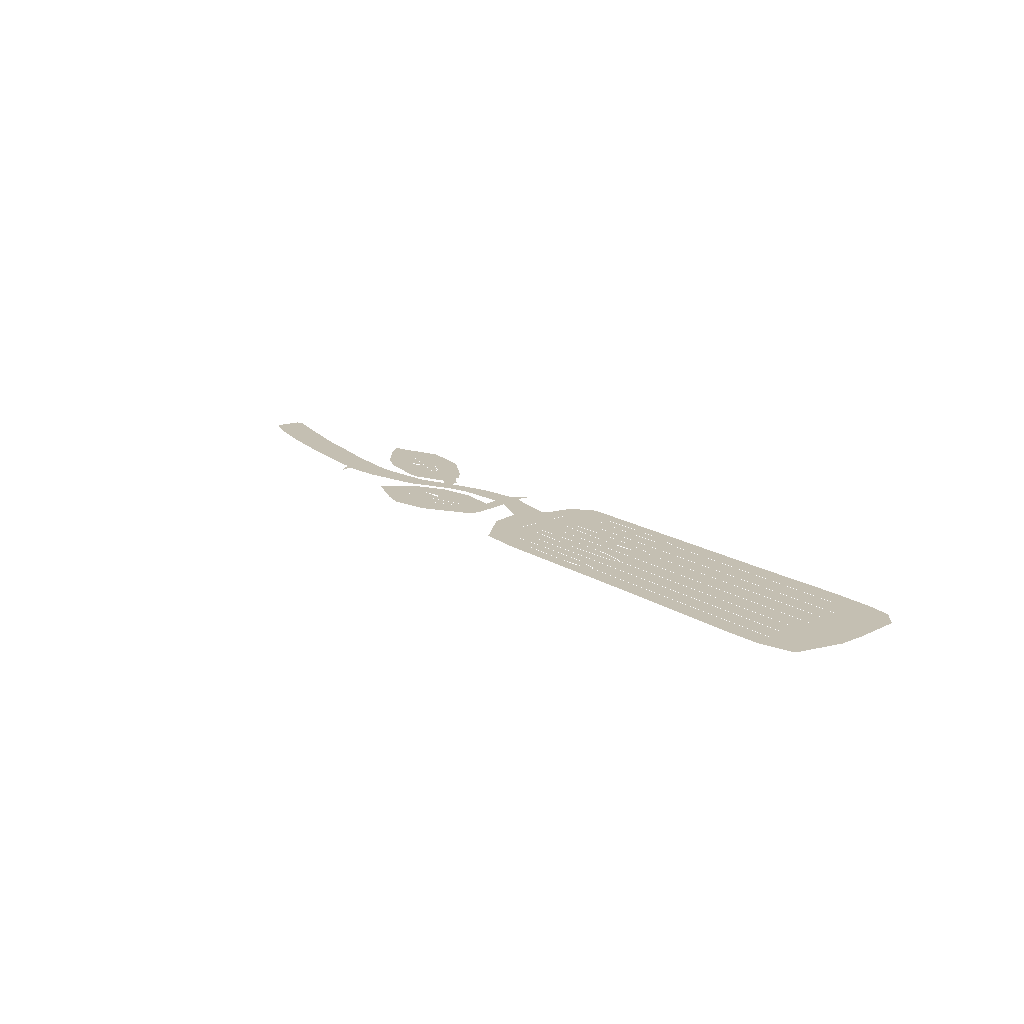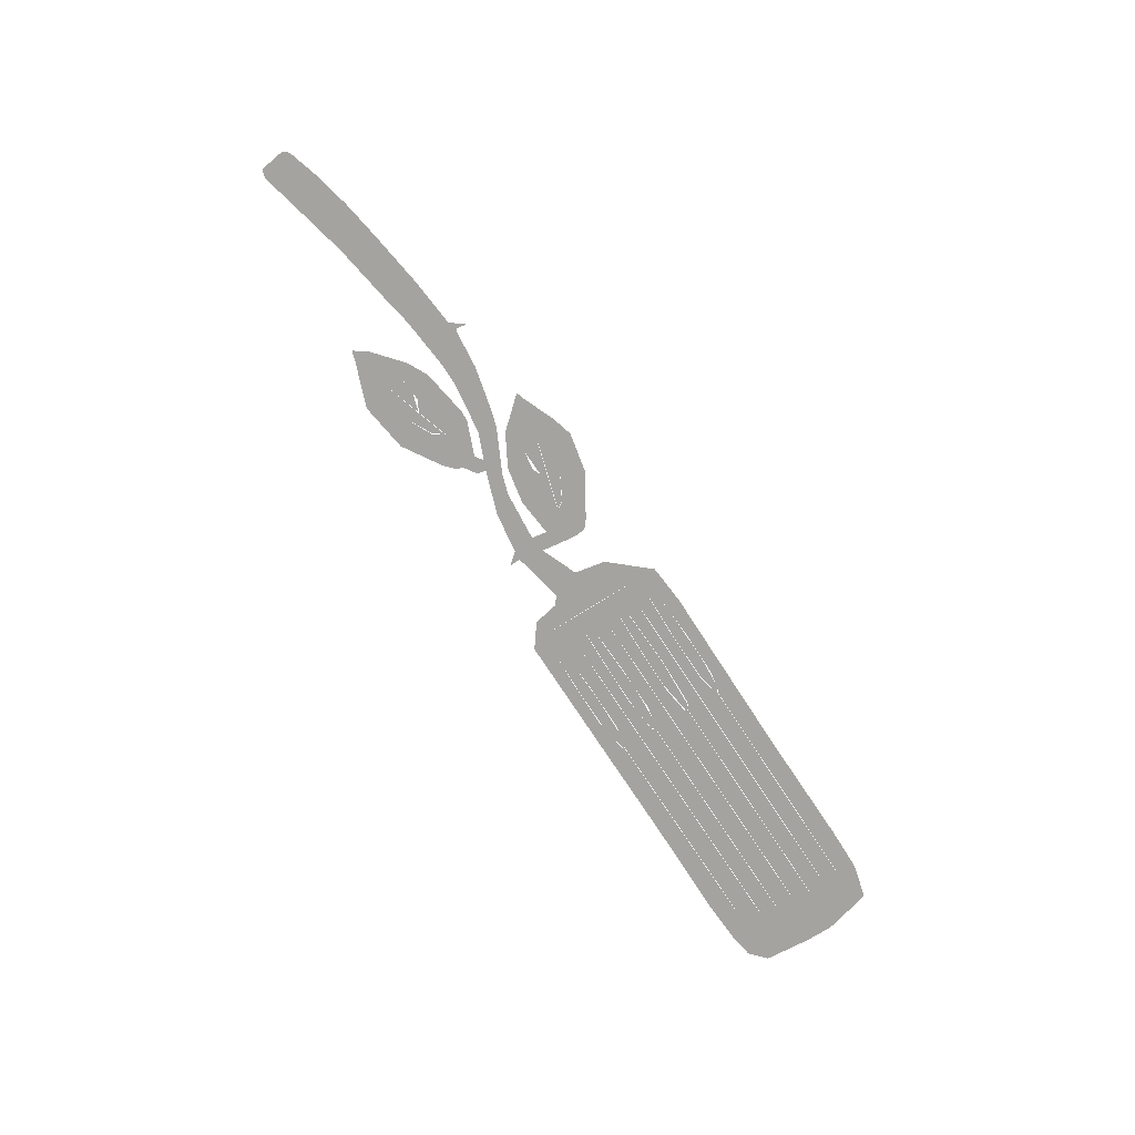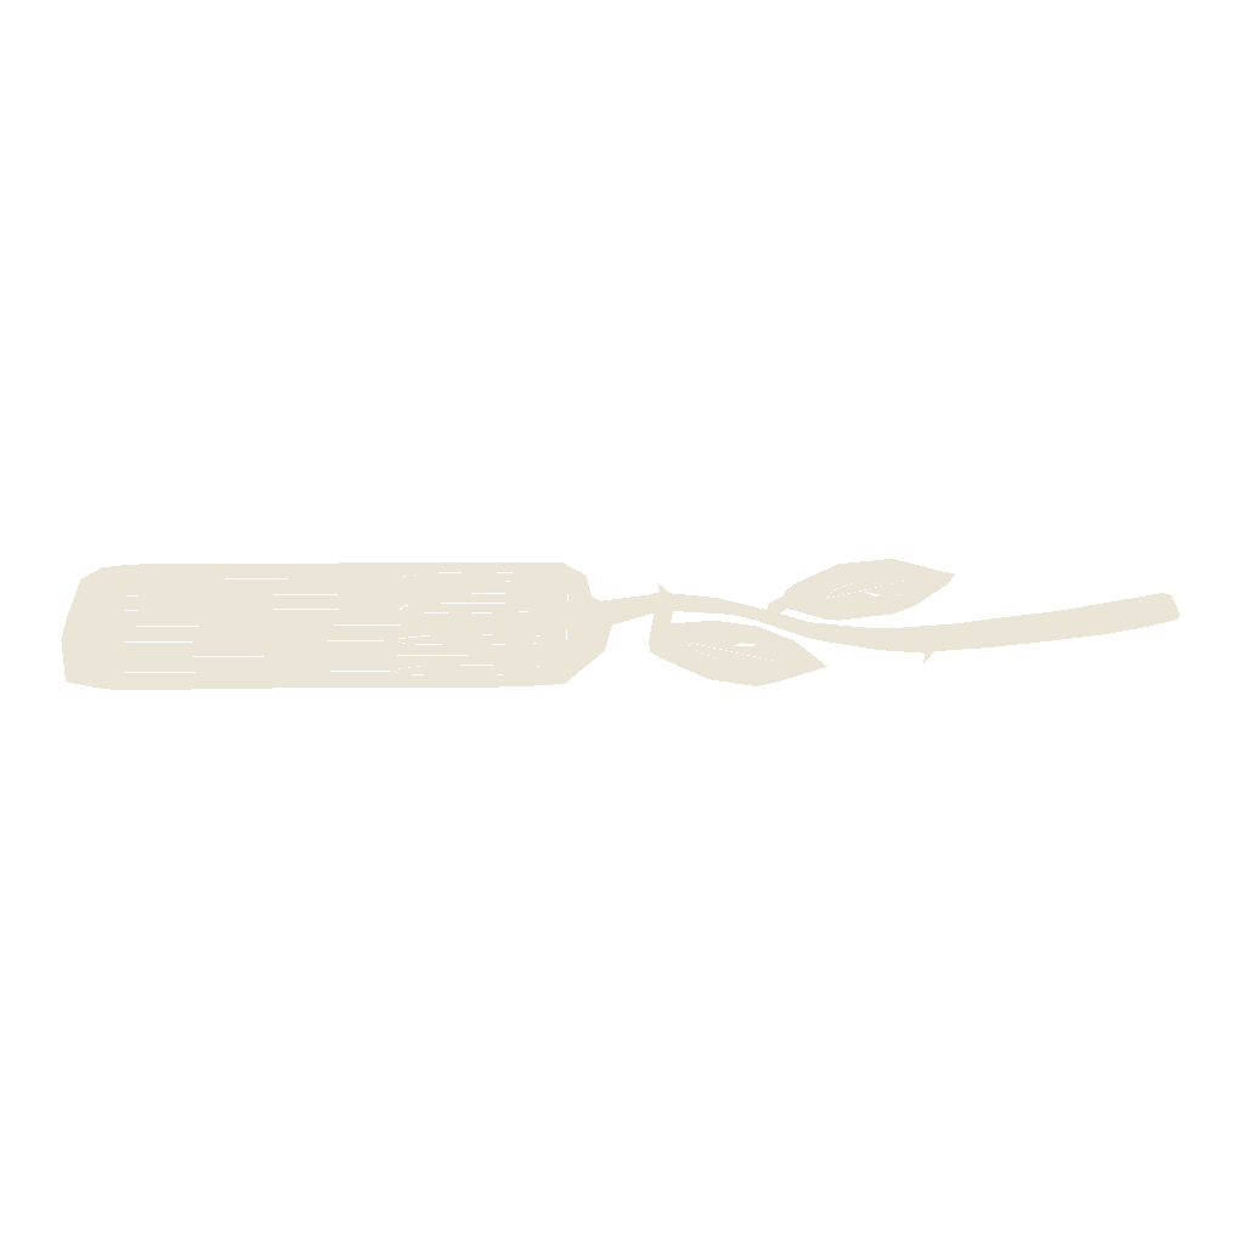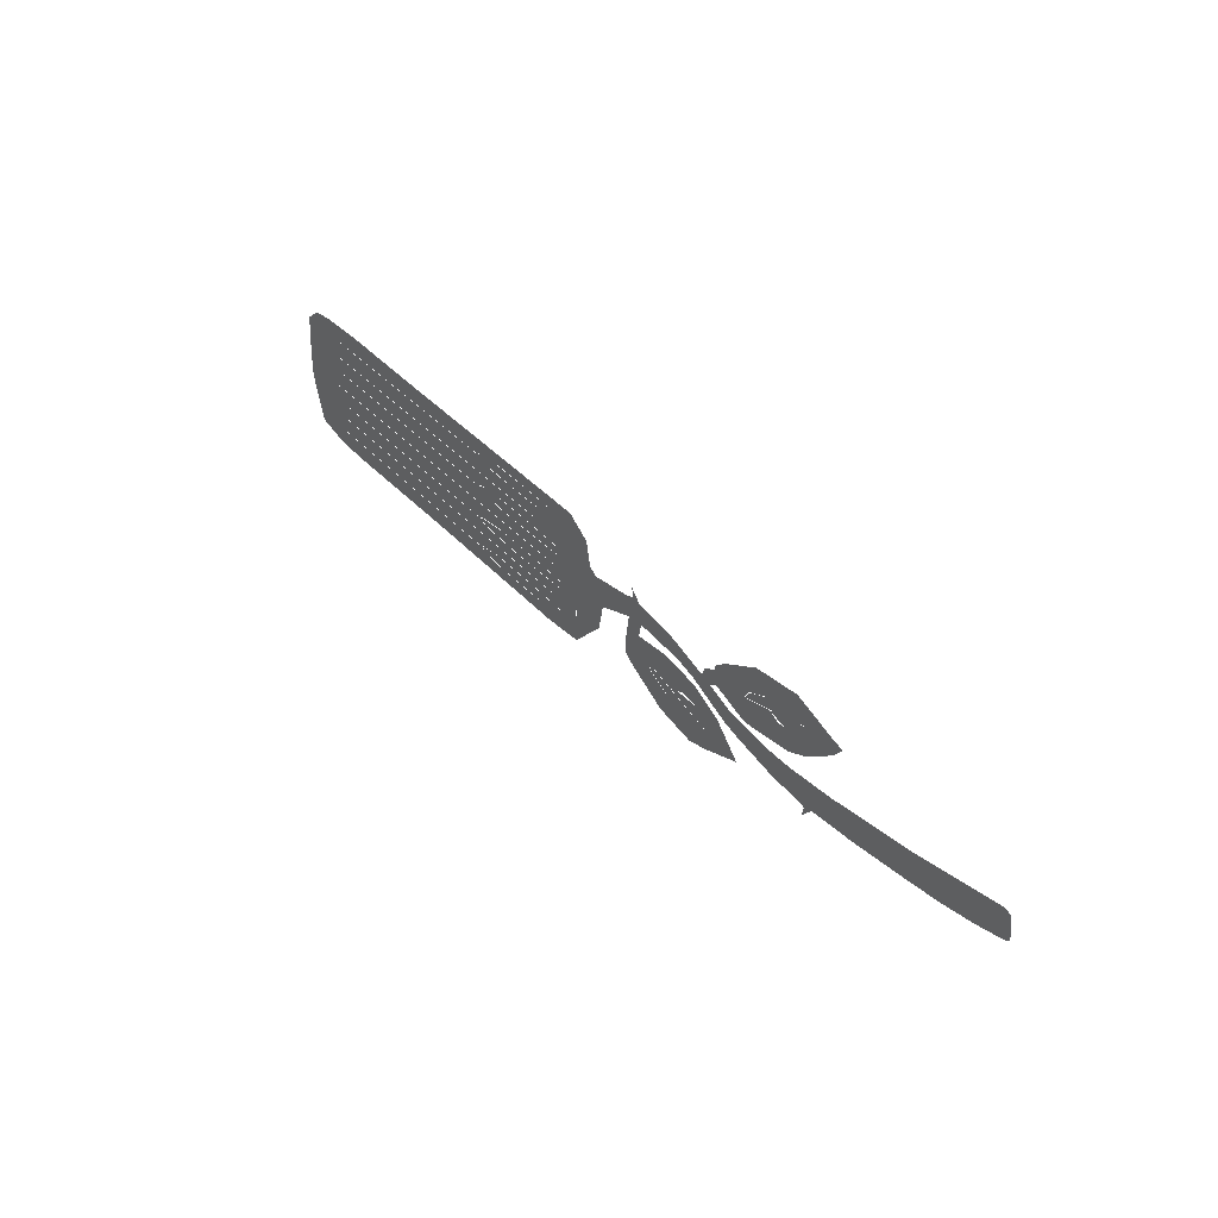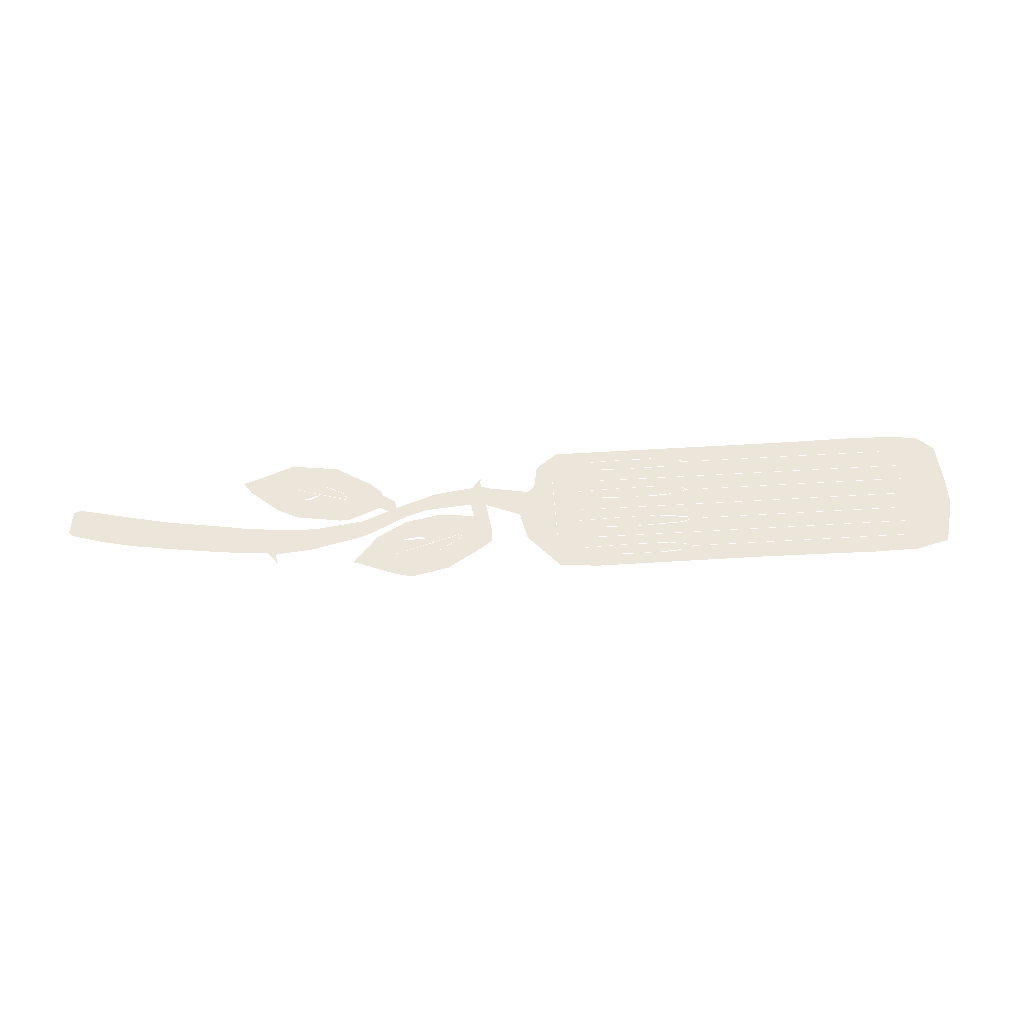
<metadata>
{"format":"obj","ext":"obj","renderer":"f3d","projection":"perspective","resolution":1024,"background":"white","views":[{"elev":17.6,"azim":50.7,"up":"+Z"},{"elev":-72.8,"azim":-57.2,"up":"+Z"},{"elev":-43.7,"azim":-179.5,"up":"+Y"},{"elev":41.7,"azim":-128.6,"up":"+Y"},{"elev":56.5,"azim":-3.6,"up":"+Z"}]}
</metadata>
<code>
v 14.28 -5.239 0
v 24.88 -5.588 0
v 28.04 -5.64 0
v 38.29 -5.142 0
v 39.73 -4.77 0
v 40 -4.422 0
v 40 -4.338 0
v 39.85 -4.083 0
v 32.85 -3.184 0
v 26.83 -3.169 0
v 25.06 -3.203 0
v 14.51 -3.545 0
v 14.63 -3.465 0
v 23.52 -3.142 0
v 34.12 -3.11 0
v 39.69 -3.832 0
v 40.1 -4.328 0
v 39.87 -4.79 0
v 38.26 -5.355 0
v 28.05 -5.748 0
v 17.74 -5.457 0
v 14.16 2.644 0
v 18 2.537 0
v 28.33 2.258 0
v 29.74 2.242 0
v 38.22 2.74 0
v 39.97 3.397 0
v 39.98 3.649 0
v 39.17 4.142 0
v 34.62 4.666 0
v 29.28 4.738 0
v 25.06 4.7 0
v 14.51 4.358 0
v 14.63 4.438 0
v 22.04 4.717 0
v 31.69 4.855 0
v 39.29 4.24 0
v 40.05 3.737 0
v 40.03 3.306 0
v 34.96 2.238 0
v 24.5 2.223 0
v 18.66 2.411 0
v 15.66 10.46 0
v 21.56 10.24 0
v 27.77 10.09 0
v 37.29 10.38 0
v 39.92 11.14 0
v 39.99 11.43 0
v 39.91 11.6 0
v 34.49 12.49 0
v 25.14 12.53 0
v 15.78 12.21 0
v 22.47 12.55 0
v 32.88 12.66 0
v 39.97 11.68 0
v 40.1 11.4 0
v 35.34 10.08 0
v 24.99 10.04 0
v 44.01 -15.62 0
v 34.87 -15.64 0
v 24.47 -15.68 0
v 18.36 -15.7 0
v 9.983 -15.03 0
v 3.076 -7.217 0
v 1.807 -0.9535 0
v -5.77 2.066 0
v -4.722 -5.168 0
v -4.982 -7.535 0
v -5.336 -7.877 0
v -6.639 -8.946 0
v -15.11 -14.17 0
v -23.26 -15.9 0
v -27.31 -14.82 0
v -34.75 -11.82 0
v -36.07 -11.42 0
v -30.57 -5.049 0
v -24.05 -1.419 0
v -16.53 0.04733 0
v -8.684 -0.6865 0
v -9.175 2.293 0
v -9.289 2.431 0
v -19.47 1.514 0
v -23.77 0.1299 0
v -32.41 -4.163 0
v -35.79 -5.219 0
v -45.01 -7.404 0
v -53.11 -8.239 0
v -53.35 -8.649 0
v -52.91 -10.6 0
v -52.95 -10.61 0
v -53.09 -10.52 0
v -55.2 -7.823 0
v -64.96 -6.97 0
v -69.3 -6.378 0
v -76.99 -5.326 0
v -85.05 -4.07 0
v -92.51 -2.431 0
v -99 -0.5083 0
v -99.93 0.4485 0
v -99.58 3.448 0
v -99.21 5.748 0
v -97.67 6.259 0
v -88.14 4.104 0
v -78.19 1.892 0
v -74.86 1.365 0
v -64.71 -0.1778 0
v -59.63 -1.098 0
v -49.09 -2.058 0
v -47.81 -2.082 0
v -44.15 -2.032 0
v -33.69 -0.5843 0
v -28.12 1.727 0
v -29.79 2.864 0
v -36.91 -0.04399 0
v -39.02 -0.08056 0
v -48.76 1.422 0
v -52.92 3.548 0
v -59.06 8.739 0
v -60.74 11.15 0
v -60.64 11.45 0
v -58.63 12.07 0
v -49.61 15.5 0
v -39.56 14.14 0
v -31.81 9.399 0
v -29.49 7.253 0
v -29.26 6.19 0
v -26.56 4.39 0
v -26.07 2.665 0
v -26 2.614 0
v -17.12 5.72 0
v -8.686 6.942 0
v -6.613 9.438 0
v -6.473 9.532 0
v -6.443 9.536 0
v -6.475 9.4 0
v -6.708 8.723 0
v -6.719 7.24 0
v -5.358 6.78 0
v -5.269 6.686 0
v 3.894 5.058 0
v 5.519 6.359 0
v 6.513 11.61 0
v 11.23 15.19 0
v 16.28 15.2 0
v 26.78 15.21 0
v 37.38 15.23 0
v 46.97 15.24 0
v 54.71 15.23 0
v 64.67 15.28 0
v 70.49 15.34 0
v 80.82 15.47 0
v 81.73 15.48 0
v 91.13 15.16 0
v 95.74 14.4 0
v 99.08 11.43 0
v 99.91 1.884 0
v 99.97 -3.78 0
v 97.39 -13.84 0
v 90.19 -15.7 0
v 81.03 -15.9 0
v 74.6 -15.82 0
v 64.11 -15.68 0
v 53.77 -15.61 0
v -16.98 -9.382 0
v -12.38 -6.825 0
v -11.81 -5.859 0
v -11.58 -5.351 0
v -11.48 -5.385 0
v -12.23 -6.811 0
v -16.89 -9.427 0
v -24.8 -6.159 0
v -24.74 -6.075 0
v -21.08 -5.527 0
v -17.95 -7.037 0
v -17.92 -7.125 0
v -18.01 -7.113 0
v -18.25 -6.929 0
v -19.26 -6.288 0
v -42.49 9.485 0
v -42.4 9.53 0
v -38.21 7.461 0
v -37.08 5.554 0
v -37.1 5.461 0
v -37.18 5.519 0
v -38.22 7.307 0
v -50.35 6.273 0
v -48.36 5.696 0
v -43.66 7.139 0
v -43.45 7.176 0
v -45.56 5.914 0
v -50.29 6.189 0
v 16.09 -12.62 0
v 22.17 -12.83 0
v 31.76 -12.94 0
v 38.79 -12.4 0
v 39.97 -11.83 0
v 40 -11.66 0
v 39.87 -11.42 0
v 34.92 -10.59 0
v 24.28 -10.55 0
v 14.51 -10.87 0
v 14.63 -10.79 0
v 24.15 -10.45 0
v 34.76 -10.46 0
v 39.95 -11.35 0
v 39.96 -12.02 0
v 35.59 -12.96 0
v 25.45 -13.03 0
v -27.52 -10.08 0
v -22 -8.399 0
v -18.52 -7.336 0
v -18.08 -7.202 0
v -17.93 -7.156 0
v -13.41 -5.778 0
v -11 -5.145 0
v -11.67 -5.351 0
v -12.08 -5.475 0
v -21.82 -8.447 0
v 15.5 -0.5232 0
v 21.87 -0.5232 0
v 26.17 -0.5232 0
v 34.68 -0.5232 0
v 44.47 -0.5232 0
v 49.68 -0.5232 0
v 60.19 -0.5232 0
v 69.03 -0.5232 0
v 78.88 -0.5232 0
v 86.7 -0.5232 0
v 91.15 -0.6232 0
v 87.32 -0.6232 0
v 76.91 -0.6232 0
v 69.76 -0.6232 0
v 60.75 -0.6232 0
v 50.46 -0.6232 0
v 45.22 -0.6232 0
v 35.25 -0.6232 0
v 24.78 -0.6232 0
v 17.55 7.192 0
v 27.12 7.192 0
v 37.41 7.192 0
v 47.97 7.192 0
v 58.36 7.192 0
v 68.5 7.192 0
v 71.49 7.192 0
v 79.1 7.192 0
v 86.83 7.192 0
v 90.87 7.092 0
v 84.58 7.092 0
v 74.08 7.092 0
v 69.33 7.092 0
v 60.25 7.092 0
v 49.68 7.092 0
v 44.44 7.092 0
v 35.29 7.092 0
v 24.78 7.092 0
v -52.62 10.05 0
v -44.58 7.708 0
v -41.2 6.677 0
v -37.6 5.579 0
v -37.13 5.436 0
v -36.78 5.223 0
v -39.59 6.081 0
v -43.47 7.264 0
v -43.62 7.31 0
v -44.86 7.689 0
v 49.6 3.506 0
v 59.41 3.506 0
v 66.33 3.506 0
v 76.27 3.506 0
v 85.55 3.506 0
v 90.63 3.406 0
v 84.32 3.406 0
v 74.21 3.406 0
v 69.4 3.406 0
v 59.17 3.406 0
v 49.6 3.406 0
v 14.81 -8.036 0
v 21.1 -8.036 0
v 29.35 -8.036 0
v 38.85 -8.036 0
v 47.86 -8.036 0
v 56.56 -8.036 0
v 66.7 -8.036 0
v 74.84 -8.036 0
v 81.06 -8.036 0
v 90.76 -8.036 0
v 87.15 -8.136 0
v 76.87 -8.136 0
v 66.7 -8.136 0
v 56.49 -8.136 0
v 46.38 -8.136 0
v 35.83 -8.136 0
v 25.31 -8.136 0
v 18.94 -8.136 0
v 40.35 -11.72 0
v 50.52 -11.72 0
v 53.62 -11.72 0
v 63.57 -11.72 0
v 71.78 -11.72 0
v 81.95 -11.72 0
v 90.5 -11.72 0
v 87.37 -11.82 0
v 76.86 -11.82 0
v 67.61 -11.82 0
v 58.55 -11.82 0
v 51.54 -11.82 0
v 40.97 -11.82 0
v 40.58 -4.397 0
v 50.37 -4.397 0
v 58.52 -4.397 0
v 64.76 -4.397 0
v 74.96 -4.397 0
v 85.19 -4.397 0
v 90.72 -4.397 0
v 83.09 -4.497 0
v 77.13 -4.497 0
v 66.82 -4.497 0
v 58.54 -4.497 0
v 50.37 -4.497 0
v 40.17 11.32 0
v 47.7 11.32 0
v 58.31 11.32 0
v 61.91 11.32 0
v 71.7 11.32 0
v 82.14 11.32 0
v 89.18 11.32 0
v 81.08 11.22 0
v 70.47 11.22 0
v 60.93 11.22 0
v 57.51 11.22 0
v 48.18 11.22 0
v 9.891 -10.01 0
v 9.791 0.3959 0
v 9.791 9.873 0
v 9.891 0.4559 0
v -11.5 -5.299 0
v -43.43 7.252 0
v 40.1 3.483 0
v 40.09 3.433 0
v 40.1 -11.75 0
v 40.09 -11.79 0
v 40.1 -4.415 0
v 40.08 -4.474 0
v 40.1 11.29 0
v 40.08 11.24 0
f 74 209 73
f 89 90 91
f 92 88 91
f 89 91 88
f 75 76 74
f 209 74 76
f 209 218 73
f 73 218 72
f 88 92 87
f 92 93 107
f 106 93 94
f 108 87 92
f 86 87 108
f 110 85 86
f 71 164 170
f 164 72 218
f 64 333 332
f 169 70 71
f 211 210 178
f 177 212 211
f 213 176 175
f 176 213 212
f 213 175 214
f 212 177 176
f 175 174 214
f 214 174 78
f 217 164 218
f 217 165 164
f 174 173 78
f 67 68 69
f 69 215 67
f 71 170 169
f 164 71 72
f 103 96 97
f 96 104 95
f 94 95 105
f 92 107 108
f 109 86 108
f 85 110 111
f 109 110 86
f 85 111 84
f 172 171 76
f 210 209 171
f 76 77 172
f 178 177 211
f 171 178 210
f 77 173 172
f 168 215 69
f 165 217 166
f 217 216 166
f 216 336 167
f 216 167 166
f 336 215 168
f 168 70 169
f 69 70 168
f 78 79 214
f 171 209 76
f 112 83 84
f 67 79 66
f 67 215 79
f 77 78 173
f 64 65 333
f 62 63 192
f 192 63 201
f 63 332 201
f 61 62 208
f 193 192 200
f 332 277 201
f 201 277 202
f 1 277 332
f 277 294 202
f 202 294 203
f 278 277 21
f 200 192 201
f 208 60 61
f 192 208 62
f 200 194 193
f 208 207 60
f 204 203 293
f 293 292 204
f 294 293 203
f 194 200 199
f 1 332 335
f 1 21 277
f 1 335 12
f 2 1 12
f 12 219 13
f 14 13 237
f 11 2 12
f 13 219 237
f 12 335 219
f 220 219 42
f 21 20 278
f 2 10 3
f 20 279 278
f 20 19 279
f 19 280 279
f 4 3 9
f 2 11 10
f 236 15 237
f 14 237 15
f 3 10 9
f 221 220 41
f 64 332 63
f 100 98 99
f 97 98 100
f 104 105 95
f 105 106 94
f 253 266 338
f 96 103 104
f 116 117 191
f 260 184 183
f 259 184 260
f 183 261 260
f 183 182 261
f 262 115 189
f 114 115 261
f 112 84 111
f 129 82 83
f 214 79 215
f 261 113 114
f 113 127 128
f 128 129 112
f 129 130 82
f 112 113 128
f 112 129 83
f 80 66 79
f 81 137 66
f 80 81 66
f 130 81 82
f 66 140 65
f 126 182 125
f 106 107 93
f 205 295 340
f 100 102 97
f 17 308 342
f 56 320 344
f 100 101 102
f 117 186 191
f 103 97 102
f 190 116 191
f 265 188 187
f 122 123 179
f 186 265 187
f 121 119 120
f 119 121 118
f 118 186 117
f 118 121 256
f 257 256 122
f 256 186 118
f 256 121 122
f 122 179 257
f 265 186 256
f 185 259 258
f 185 184 259
f 261 182 126
f 115 190 189
f 190 115 116
f 261 126 113
f 113 126 127
f 130 131 81
f 138 139 137
f 139 66 137
f 131 137 81
f 265 264 188
f 263 188 264
f 262 189 337
f 257 179 258
f 179 123 180
f 258 179 185
f 131 132 136
f 137 131 136
f 123 181 180
f 124 182 181
f 135 132 133
f 134 135 133
f 135 136 132
f 123 124 181
f 124 125 182
f 115 262 261
f 333 65 140
f 334 333 141
f 22 335 33
f 22 219 335
f 22 42 219
f 23 22 33
f 335 334 33
f 43 238 34
f 23 33 32
f 24 23 32
f 141 333 140
f 34 33 334
f 66 139 140
f 34 238 35
f 35 238 255
f 24 31 25
f 42 41 220
f 26 25 30
f 41 40 221
f 24 32 31
f 255 254 36
f 35 255 36
f 31 30 25
f 43 34 334
f 334 141 142
f 43 58 238
f 43 143 52
f 238 58 239
f 44 43 52
f 334 142 143
f 334 143 43
f 52 144 53
f 144 52 143
f 44 52 51
f 145 53 144
f 240 239 57
f 46 45 50
f 58 57 239
f 45 44 51
f 50 45 51
f 145 146 54
f 145 54 53
f 55 54 146
f 222 221 40
f 60 206 59
f 206 60 207
f 194 199 195
f 198 196 195
f 59 206 307
f 206 341 307
f 296 295 291
f 59 307 306
f 205 204 292
f 291 205 292
f 195 199 198
f 291 295 205
f 196 198 197
f 163 306 305
f 163 305 162
f 296 290 297
f 296 291 290
f 298 290 289
f 290 298 297
f 59 306 163
f 18 280 19
f 281 343 319
f 280 18 281
f 18 343 281
f 5 4 8
f 6 5 8
f 15 236 16
f 235 16 236
f 308 16 235
f 235 309 308
f 16 308 17
f 6 8 7
f 282 281 319
f 283 282 318
f 318 282 319
f 310 309 234
f 234 309 235
f 311 310 233
f 233 232 311
f 233 310 234
f 162 304 161
f 299 298 289
f 303 161 304
f 161 303 160
f 299 289 288
f 288 300 299
f 160 303 302
f 302 159 160
f 158 159 301
f 301 300 287
f 286 301 287
f 287 300 288
f 301 286 158
f 159 302 301
f 284 283 317
f 285 284 316
f 316 315 285
f 316 284 317
f 312 232 231
f 312 231 313
f 232 312 311
f 283 318 317
f 286 285 315
f 286 314 157
f 314 286 315
f 230 313 231
f 229 314 230
f 229 157 314
f 229 156 157
f 230 314 313
f 305 304 162
f 223 222 39
f 40 39 222
f 39 339 223
f 276 223 339
f 29 27 26
f 36 254 37
f 253 37 254
f 38 253 338
f 27 29 28
f 37 253 38
f 30 29 26
f 275 224 276
f 276 224 223
f 274 225 275
f 275 225 224
f 267 266 252
f 252 266 253
f 251 250 268
f 251 267 252
f 57 345 240
f 345 241 240
f 47 46 49
f 241 345 331
f 55 146 147
f 320 147 321
f 320 56 55
f 49 48 47
f 147 320 55
f 50 49 46
f 241 331 330
f 267 251 268
f 242 329 243
f 329 242 330
f 330 242 241
f 147 148 321
f 322 321 148
f 323 322 149
f 149 322 148
f 274 273 226
f 273 227 226
f 250 249 269
f 250 269 268
f 225 274 226
f 228 227 272
f 270 269 248
f 273 272 227
f 229 228 271
f 229 271 156
f 228 272 271
f 156 247 155
f 271 247 156
f 270 248 247
f 247 271 270
f 248 269 249
f 243 328 244
f 245 328 327
f 328 245 244
f 150 324 149
f 324 323 149
f 325 324 151
f 325 151 152
f 151 324 150
f 245 327 246
f 326 246 327
f 325 152 153
f 326 247 246
f 154 155 247
f 247 326 154
f 153 154 326
f 326 325 153
f 243 329 328
f 4 9 8
f 158 286 157

</code>
